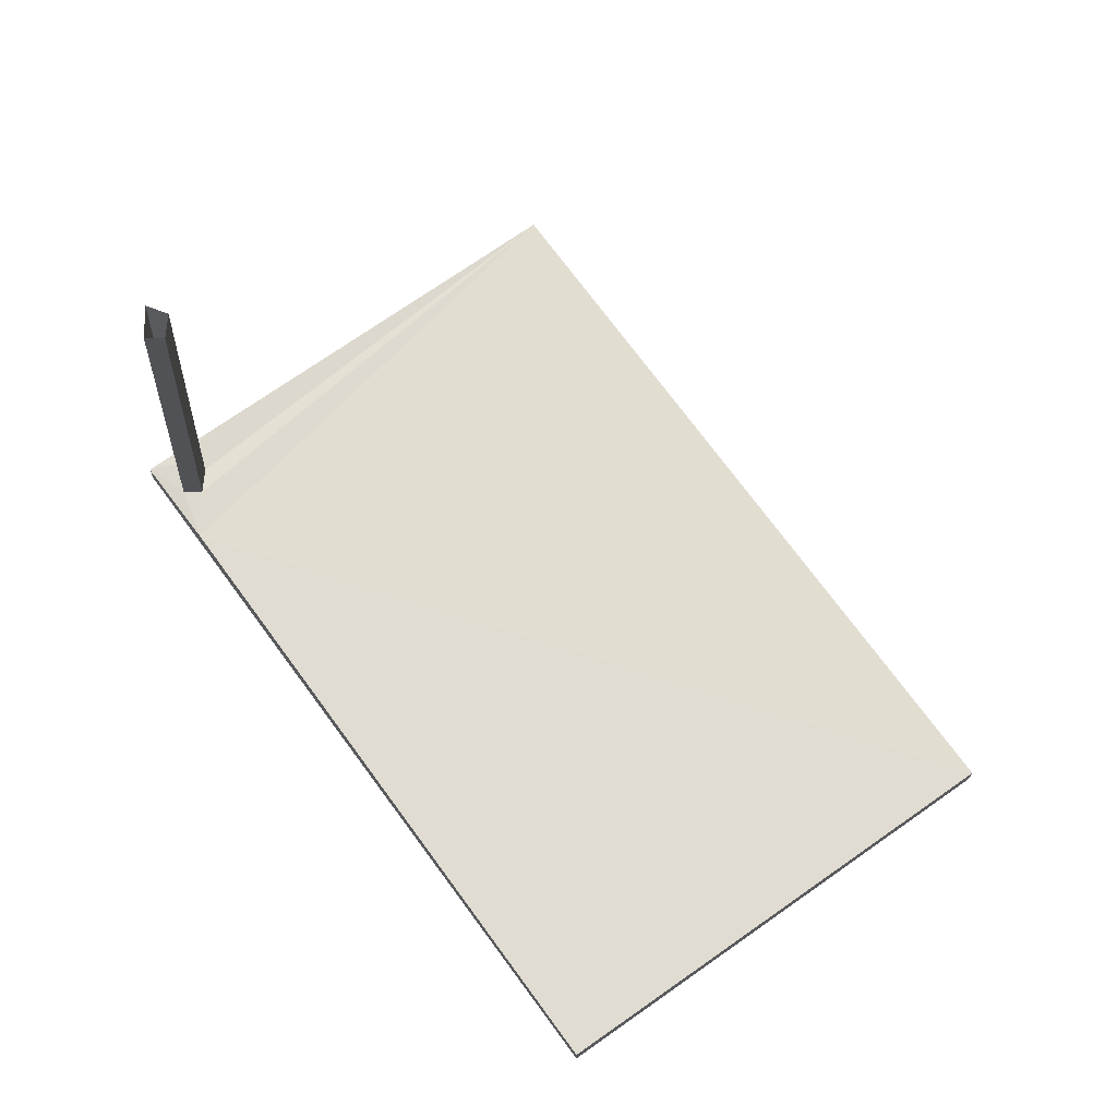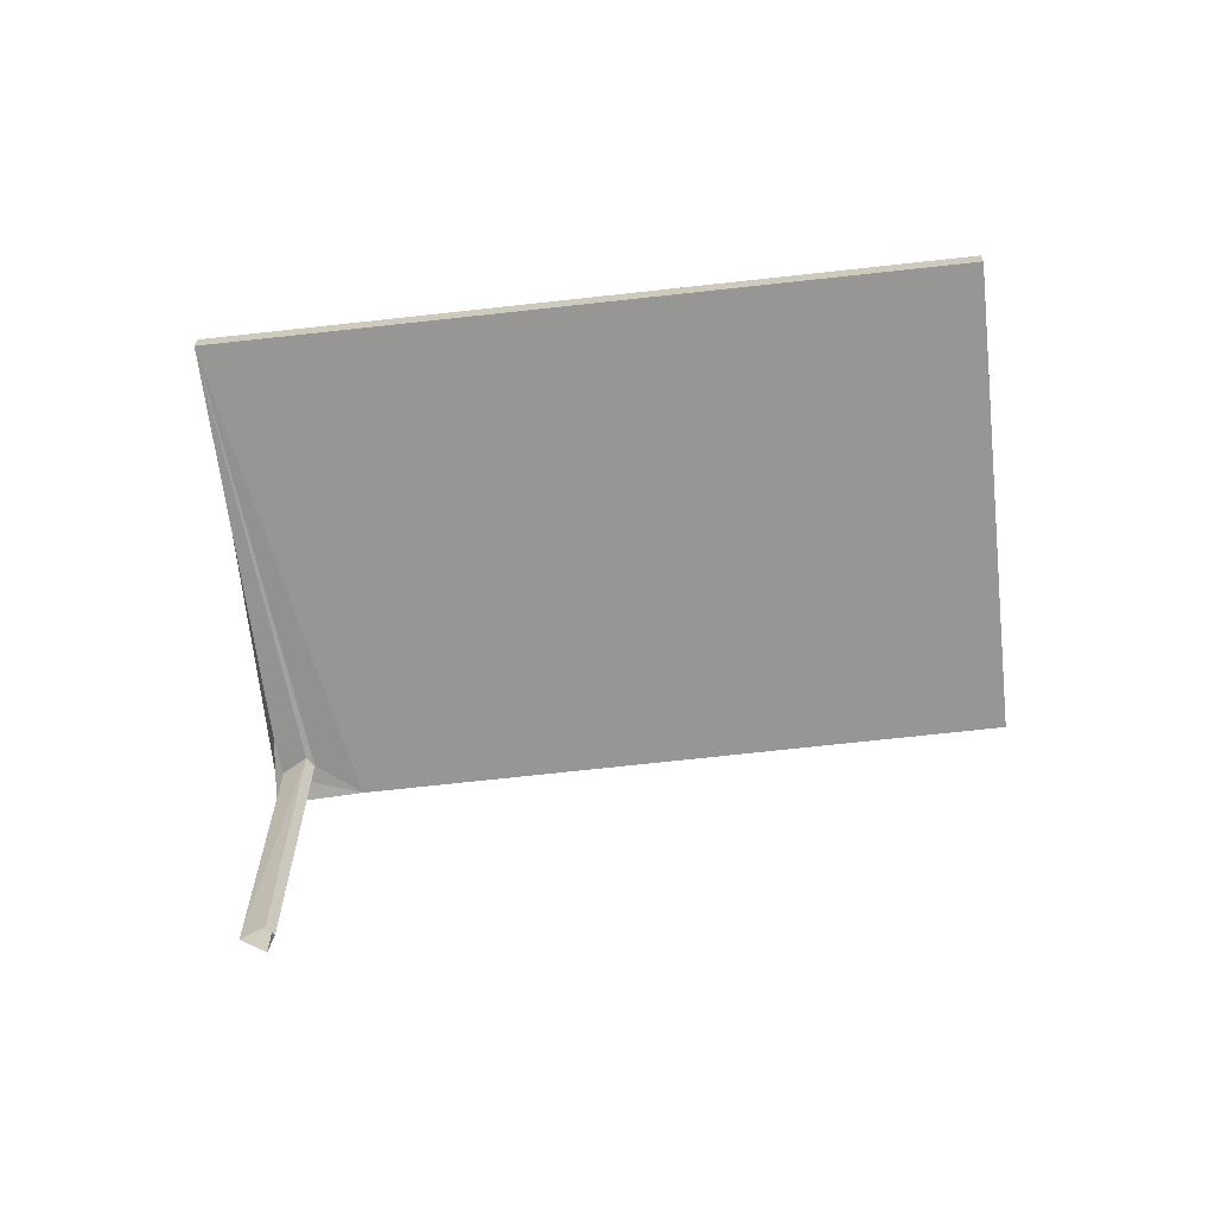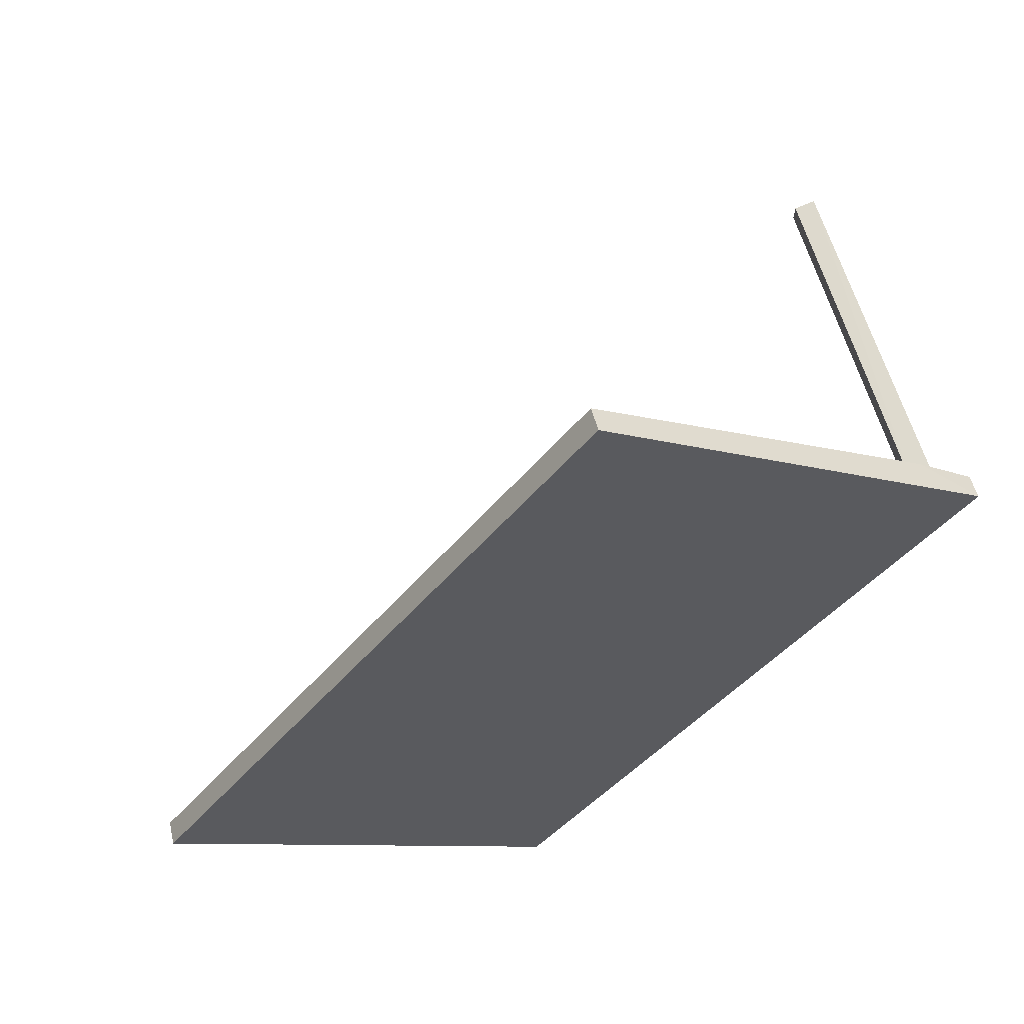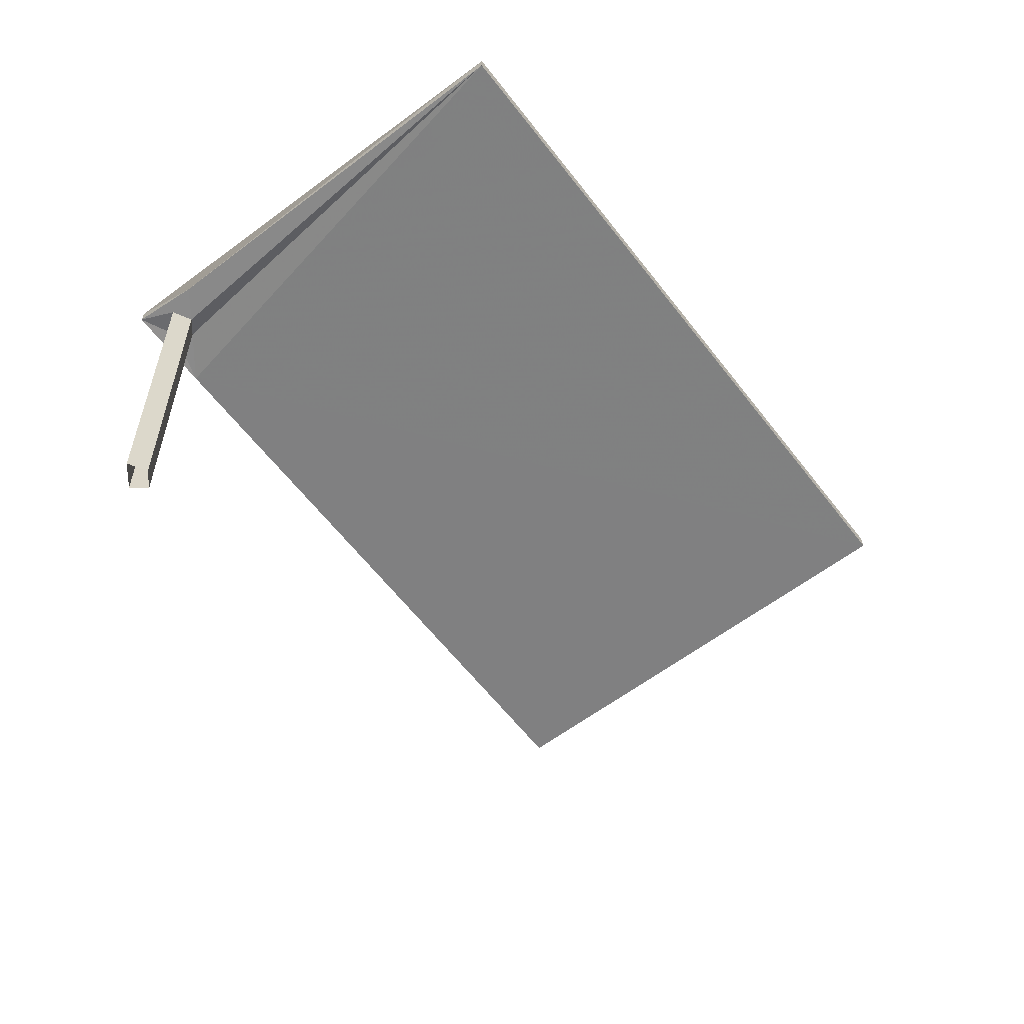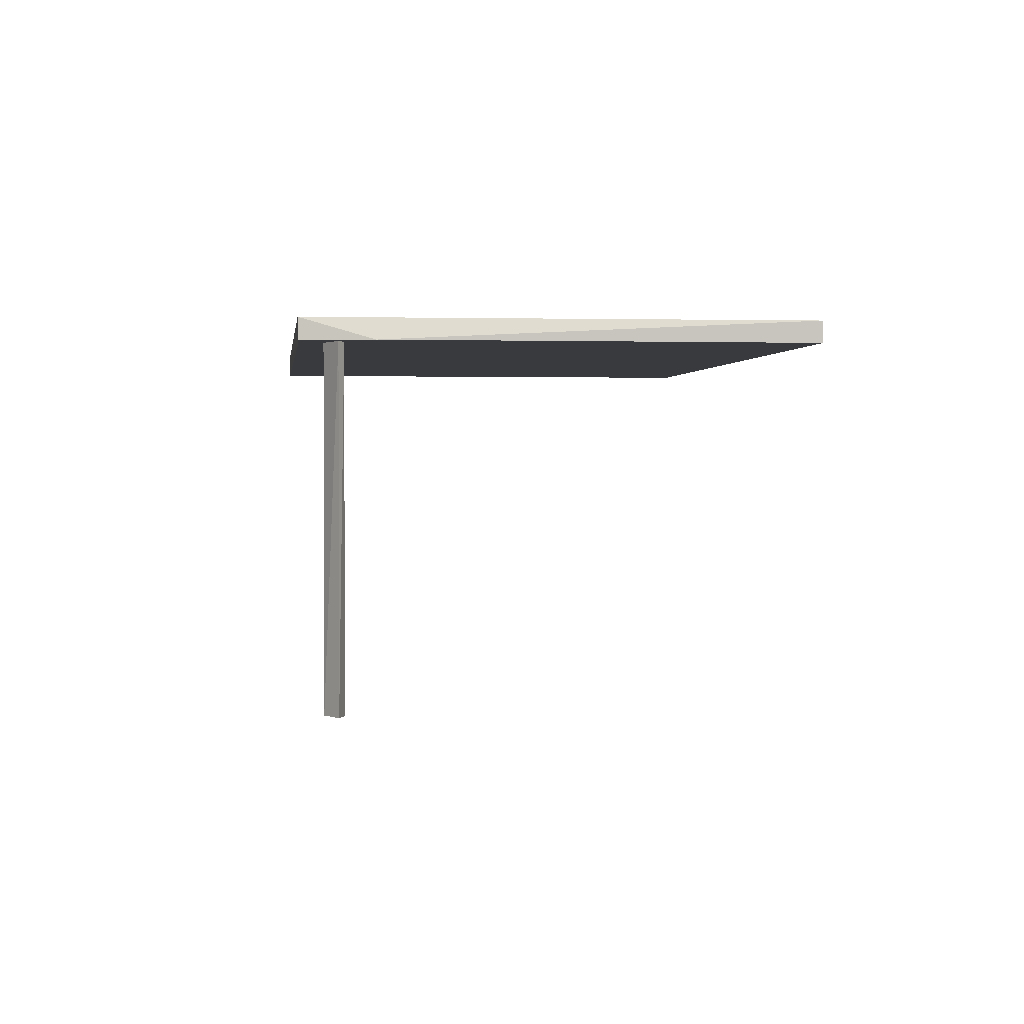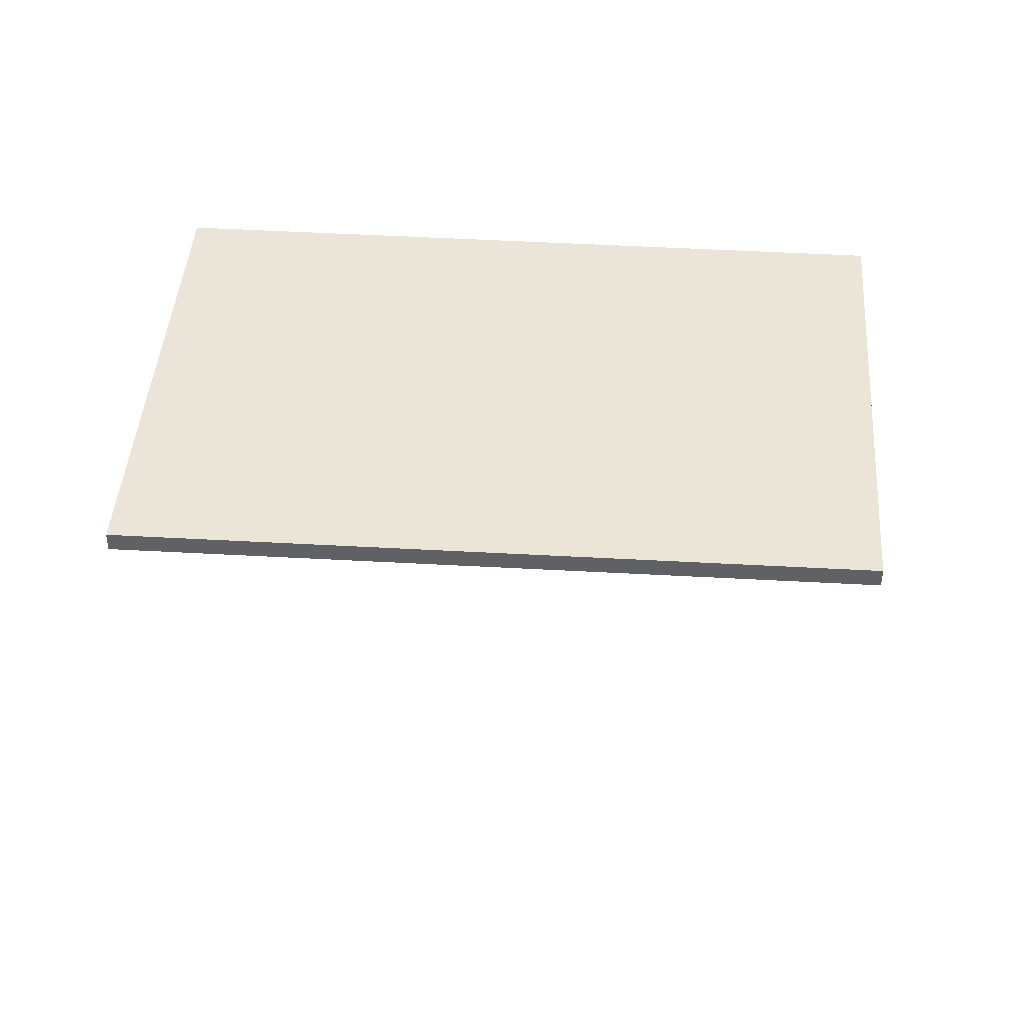
<metadata>
{"format":"obj","ext":"obj","renderer":"f3d","projection":"perspective","resolution":1024,"background":"white","views":[{"elev":-20.9,"azim":178.2,"up":"+Y"},{"elev":-67.6,"azim":-119.4,"up":"+Z"},{"elev":60.0,"azim":-15.9,"up":"+Y"},{"elev":-59.9,"azim":-178.6,"up":"+Z"},{"elev":0.9,"azim":137.4,"up":"+Z"},{"elev":44.9,"azim":-122.0,"up":"+Z"}]}
</metadata>
<code>
v 1.196e+05 7.86e+05 24.99
v 1.196e+05 7.86e+05 24.99
v 1.196e+05 7.86e+05 24.99
v 1.196e+05 7.86e+05 24.99
v 1.196e+05 7.86e+05 27.48
v 1.196e+05 7.86e+05 27.49
v 1.196e+05 7.86e+05 27.48
v 1.196e+05 7.86e+05 27.48
v 1.196e+05 7.86e+05 27.48
v 1.196e+05 7.86e+05 27.48
v 1.196e+05 7.86e+05 27.48
v 1.196e+05 7.86e+05 27.48
v 1.196e+05 7.86e+05 27.48
v 1.196e+05 7.86e+05 27.48
v 1.196e+05 7.86e+05 27.63
v 1.196e+05 7.86e+05 27.63
v 1.196e+05 7.86e+05 27.63
v 1.196e+05 7.86e+05 27.64
f 1 2 3
f 1 4 2
f 5 6 7
f 5 8 6
f 7 9 10
f 5 7 11
f 11 7 10
f 11 12 5
f 12 13 5
f 10 9 14
f 9 13 14
f 14 13 12
f 15 16 17
f 18 15 17
f 18 17 7
f 6 18 7
f 13 9 16
f 9 7 17
f 16 9 17
f 8 5 15
f 5 13 16
f 5 16 15
f 8 18 6
f 8 15 18
f 10 1 3
f 10 14 1
f 14 4 1
f 14 12 4
f 11 2 4
f 12 11 4
f 10 3 2
f 11 10 2

</code>
